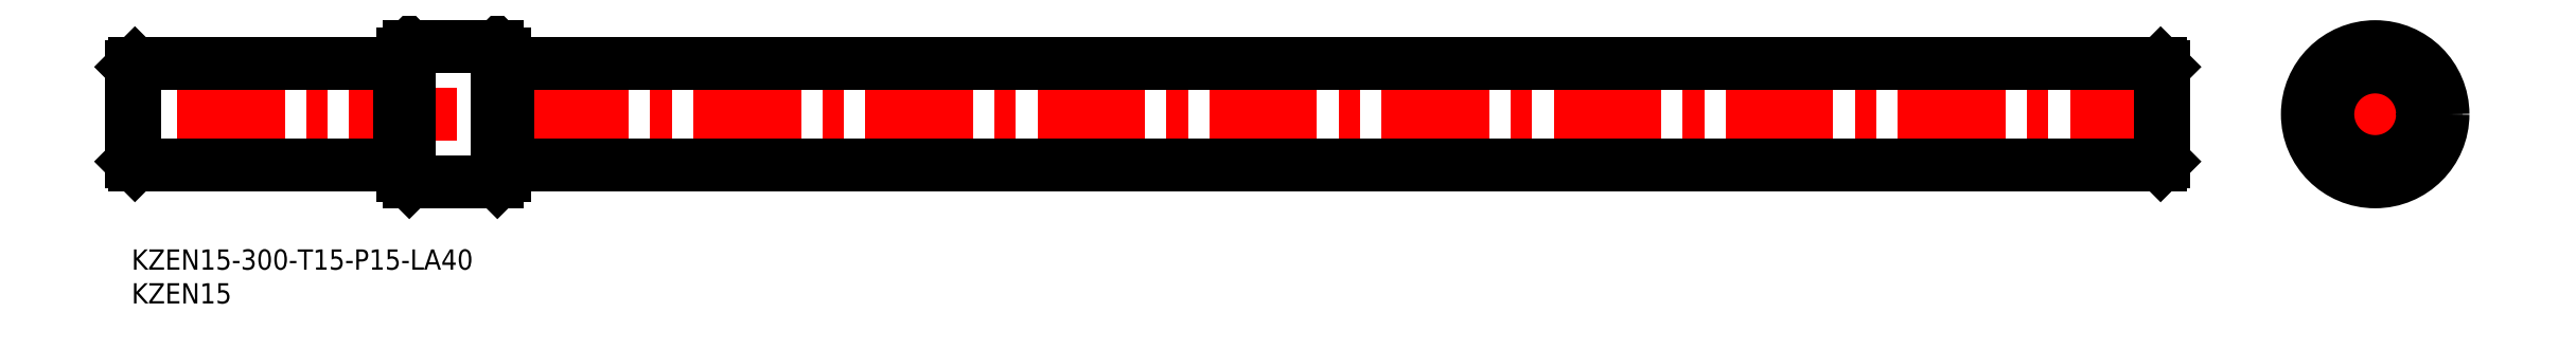
<metadata>
{"format":"dxf","ext":"dxf","renderer":"ezdxf+matplotlib","layout":"modelspace","background":"white","min_lineweight":24,"dpi":150}
</metadata>
<code>
0
SECTION
2
ENTITIES
0
INSERT
8
MSM_CONTINUOUS
2
*U6
10
0
20
0
30
0
0
INSERT
8
MSM_CONTINUOUS
2
*U7
10
0
20
0
30
0
0
LINE
8
MSM_CENTER
10
302
20
20
30
0
11
-2
21
20
31
0
0
LINE
8
MSM_CONTINUOUS
10
39.5
20
27.5
30
0
11
0.5
21
27.5
31
0
0
LINE
8
MSM_CONTINUOUS
10
40
20
27.2
30
0
11
39.5
21
27.2
31
0
0
LINE
8
MSM_CONTINUOUS
10
39.5
20
12.5
30
0
11
0.5
21
12.5
31
0
0
LINE
8
MSM_CONTINUOUS
10
39.5
20
12.5
30
0
11
39.5
21
27.5
31
0
0
LINE
8
MSM_CONTINUOUS
10
0.5
20
27.5
30
0
11
0.5
21
12.5
31
0
0
LINE
8
MSM_CONTINUOUS
10
-5.555e-08
20
13
30
0
11
0.5
21
12.5
31
0
0
LINE
8
MSM_CONTINUOUS
10
5.555e-08
20
27
30
0
11
-5.555e-08
21
13
31
0
0
LINE
8
MSM_CONTINUOUS
10
5.555e-08
20
27
30
0
11
0.5
21
27.5
31
0
0
LINE
8
MSM_CENTER
10
319.2
20
20
30
0
11
343.2
21
20
31
0
0
LINE
8
MSM_CENTER
10
331.2
20
7.998
30
0
11
331.2
21
32
31
0
0
LINE
8
MSM_CONTINUOUS
10
40
20
12.8
30
0
11
39.5
21
12.8
31
0
0
LINE
8
MSM_CONTINUOUS
10
55.5
20
27.5
30
0
11
299.5
21
27.5
31
0
0
LINE
8
MSM_CONTINUOUS
10
55
20
27.2
30
0
11
55.5
21
27.2
31
0
0
LINE
8
MSM_CONTINUOUS
10
55.5
20
12.5
30
0
11
299.5
21
12.5
31
0
0
LINE
8
MSM_CONTINUOUS
10
55.5
20
12.5
30
0
11
55.5
21
27.5
31
0
0
LINE
8
MSM_CONTINUOUS
10
299.5
20
27.5
30
0
11
299.5
21
12.5
31
0
0
LINE
8
MSM_CONTINUOUS
10
300
20
13
30
0
11
299.5
21
12.5
31
0
0
LINE
8
MSM_CONTINUOUS
10
300
20
27
30
0
11
300
21
13
31
0
0
LINE
8
MSM_CONTINUOUS
10
300
20
27
30
0
11
299.5
21
27.5
31
0
0
LINE
8
MSM_CONTINUOUS
10
55
20
12.8
30
0
11
55.5
21
12.8
31
0
0
LINE
8
MSM_CONTINUOUS
10
40
20
29
30
0
11
40
21
11
31
0
0
LINE
8
MSM_CONTINUOUS
10
55
20
29
30
0
11
55
21
11
31
0
0
LINE
8
MSM_CONTINUOUS
10
54
20
30
30
0
11
41
21
30
31
0
0
LINE
8
MSM_CONTINUOUS
10
41
20
30
30
0
11
40
21
29
31
0
0
LINE
8
MSM_CONTINUOUS
10
54
20
30
30
0
11
55
21
29
31
0
0
LINE
8
MSM_CONTINUOUS
10
54
20
9.998
30
0
11
41
21
9.998
31
0
0
LINE
8
MSM_CONTINUOUS
10
54
20
9.998
30
0
11
55
21
11
31
0
0
LINE
8
MSM_CONTINUOUS
10
41
20
9.998
30
0
11
40
21
11
31
0
0
LINE
8
MSM_CONTINUOUS
10
41
20
30
30
0
11
41
21
9.998
31
0
0
LINE
8
MSM_CONTINUOUS
10
54
20
30
30
0
11
54
21
9.998
31
0
0
CIRCLE
8
MSM_CONTINUOUS
10
331.2
20
20
30
0
40
9
0
CIRCLE
8
MSM_CONTINUOUS
10
331.2
20
20
30
0
40
10
0
CIRCLE
8
MSM_CONTINUOUS
10
331.2
20
20
30
0
40
7
0
CIRCLE
8
MSM_CONTINUOUS
10
331.2
20
20
30
0
40
7.5
0
ENDSEC
0
EOF

</code>
